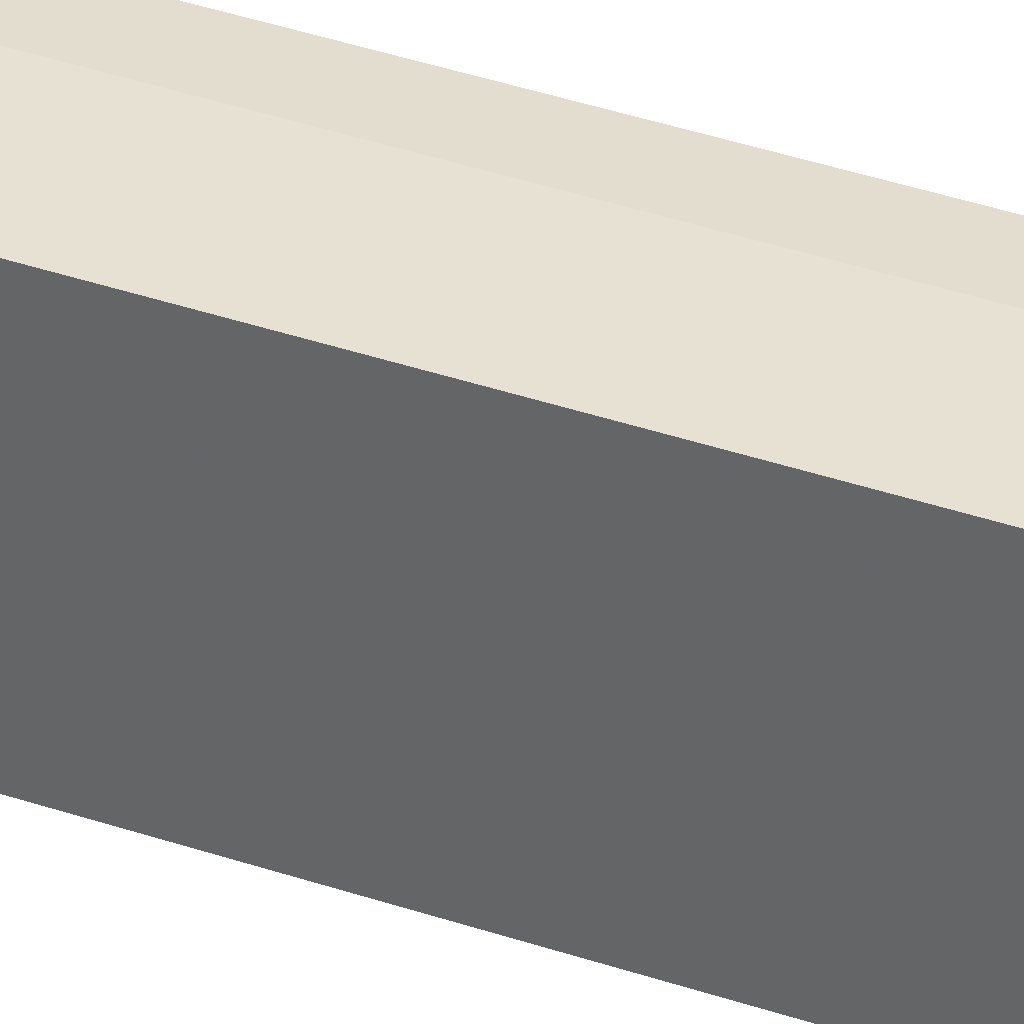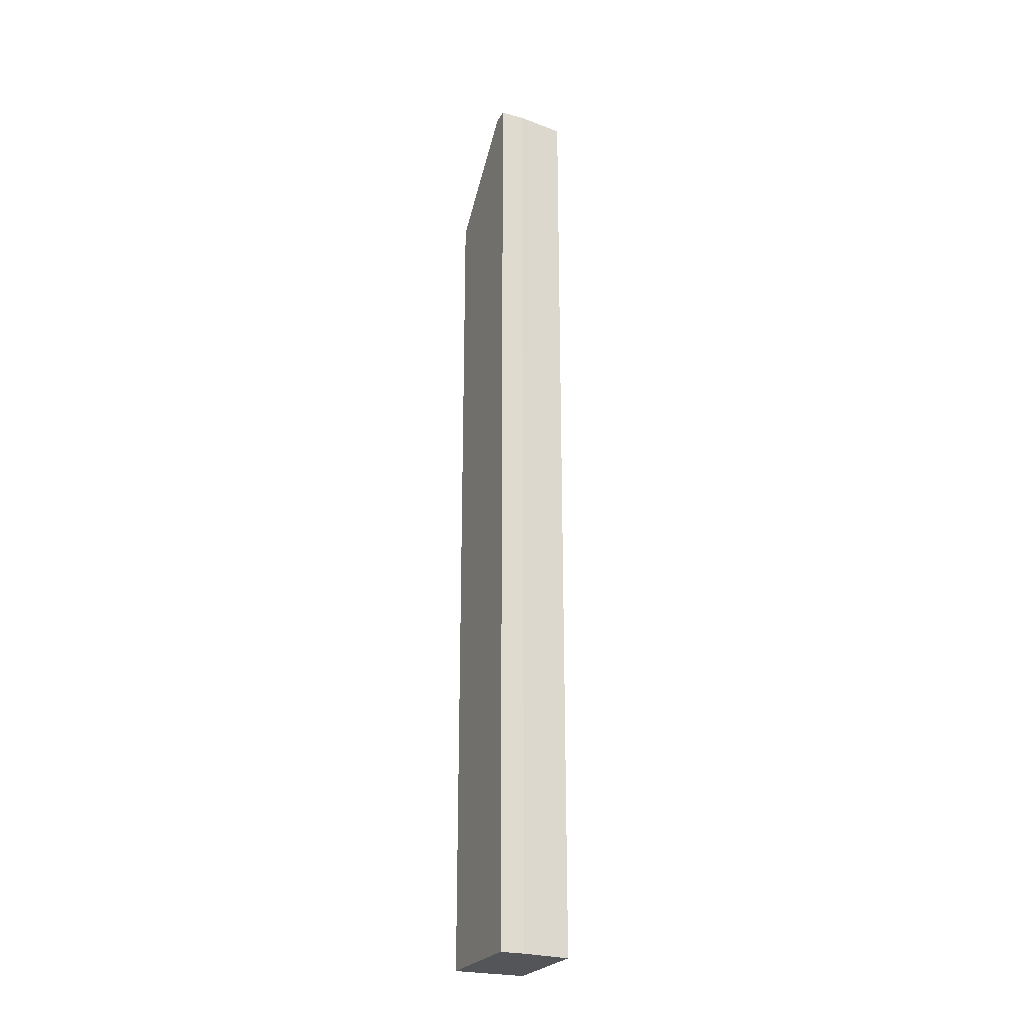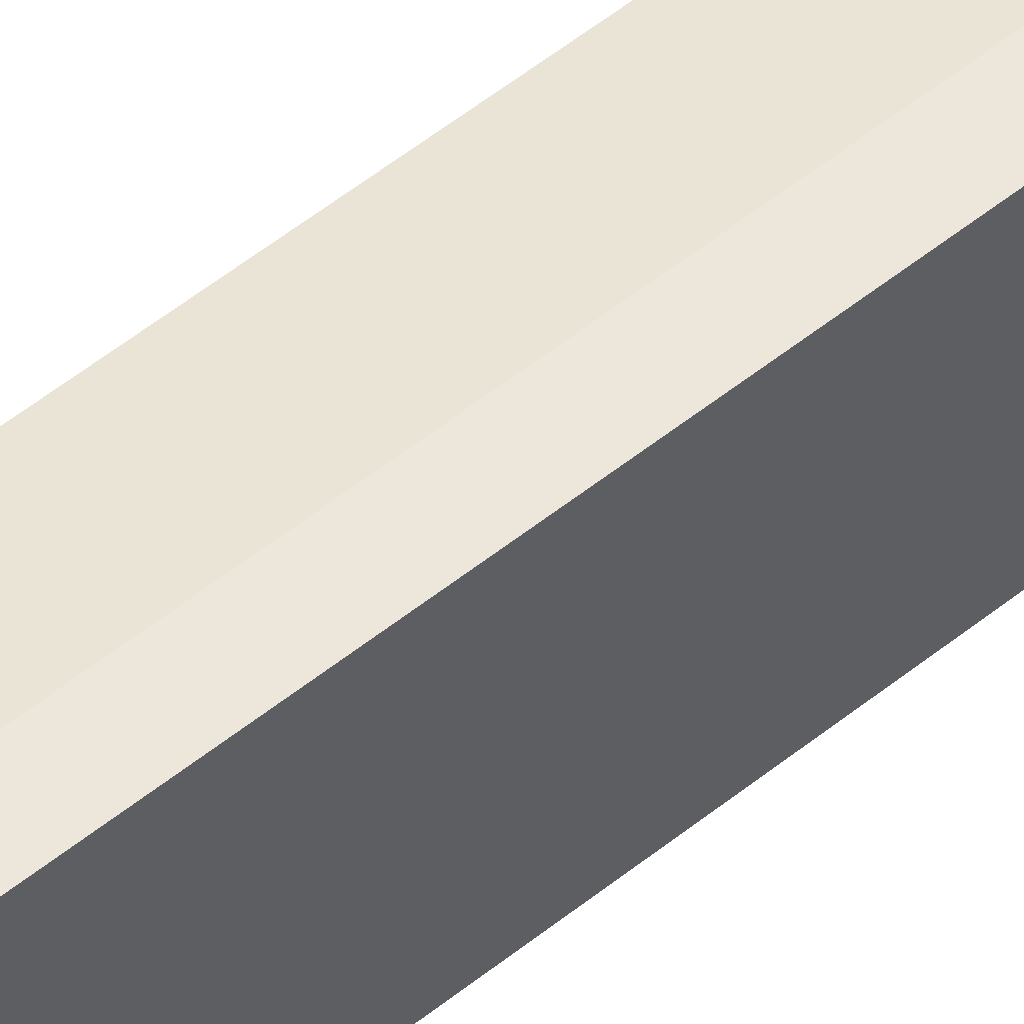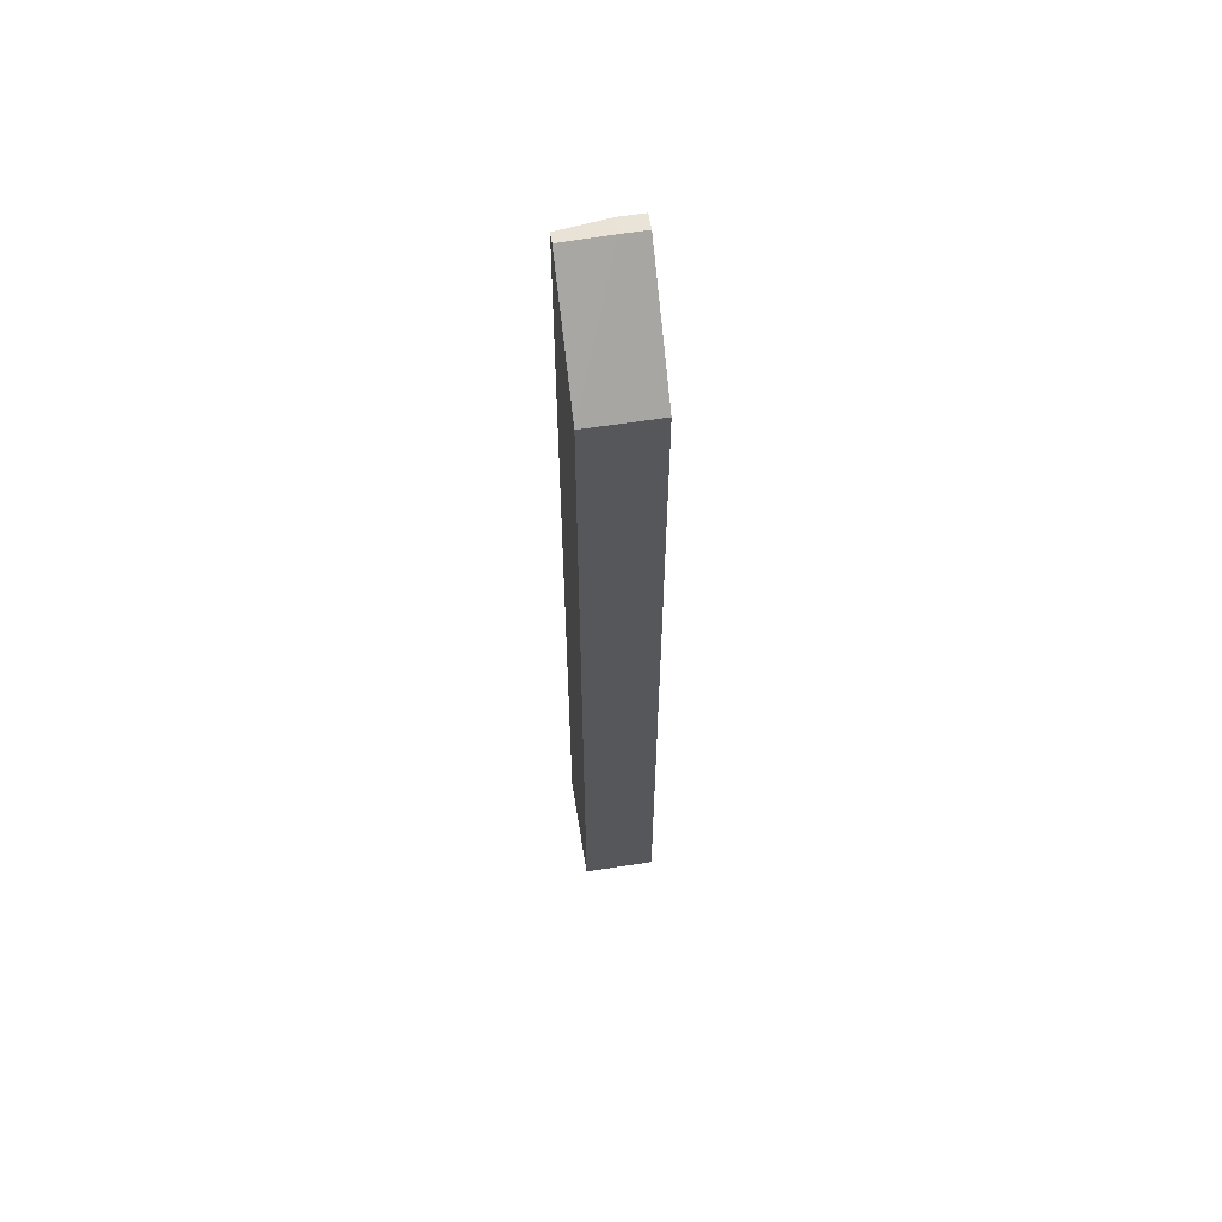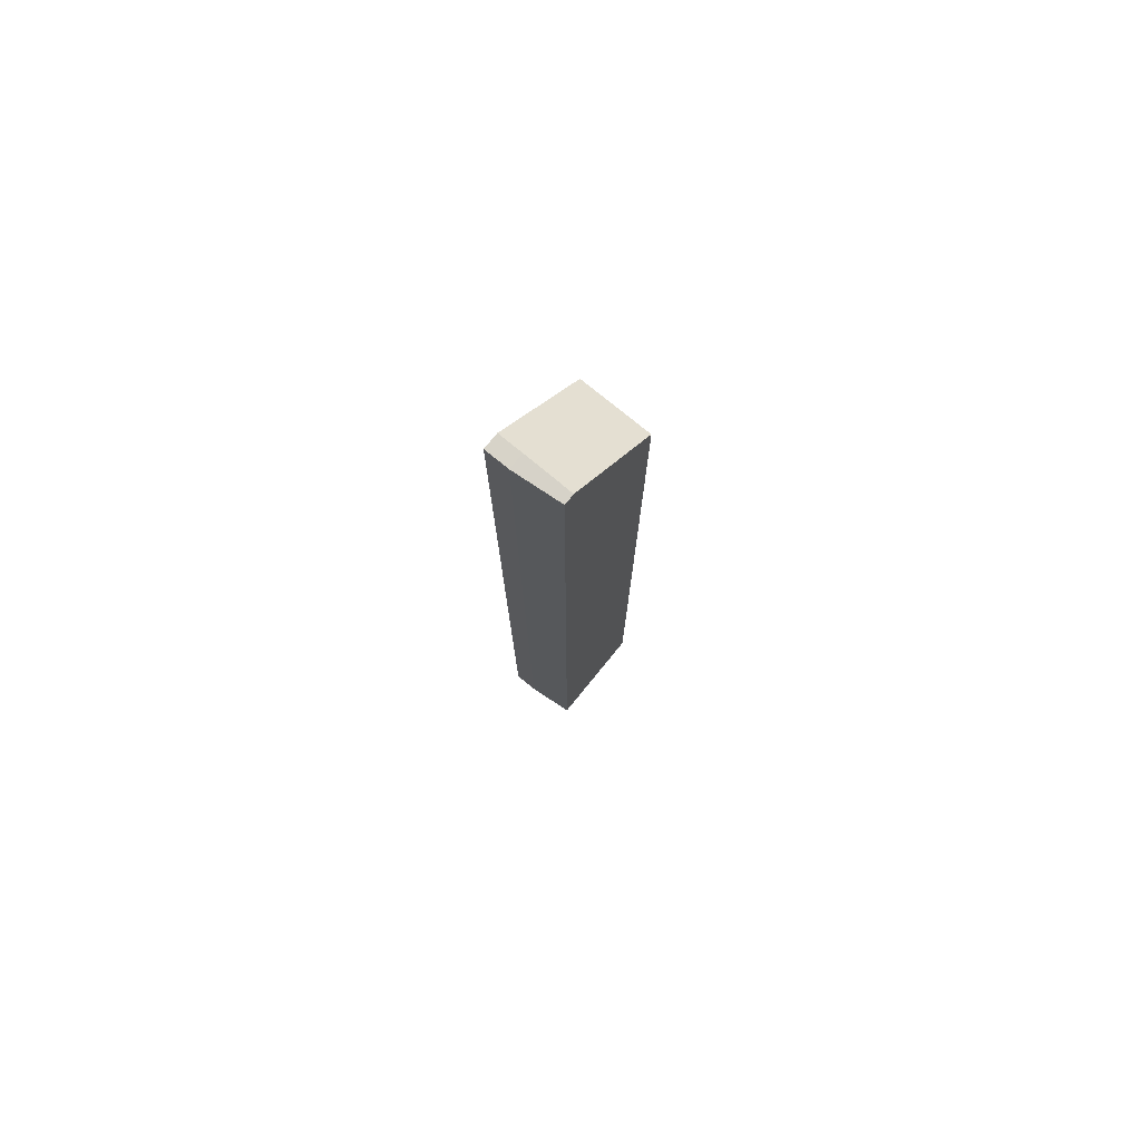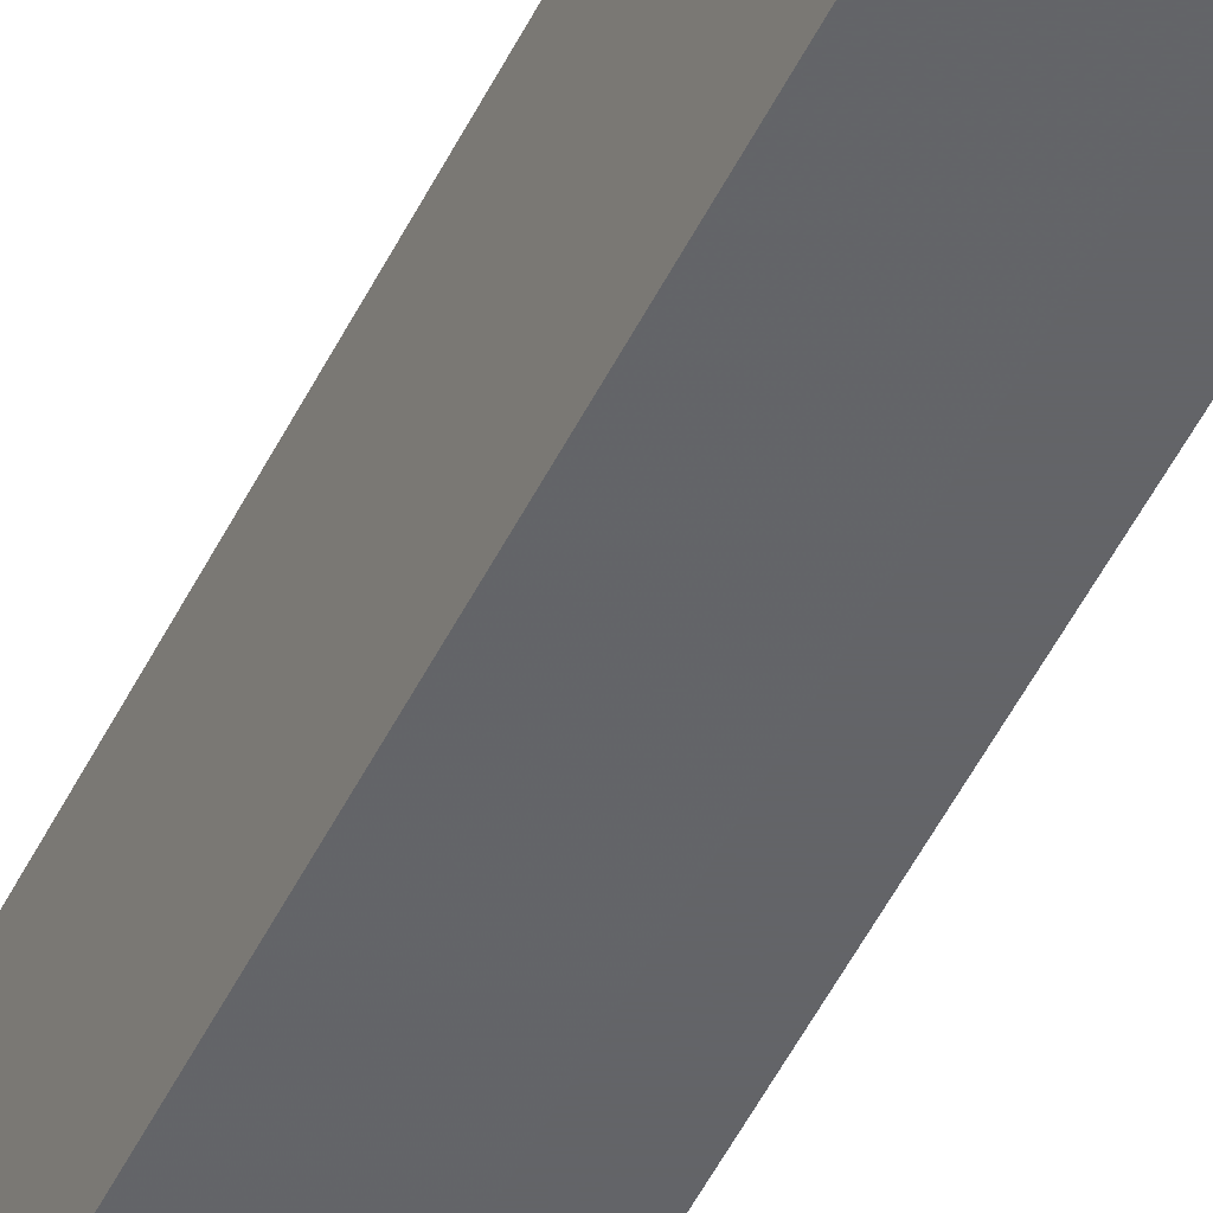
<metadata>
{"format":"obj","ext":"obj","renderer":"f3d","projection":"perspective","resolution":1024,"background":"white","views":[{"elev":35.5,"azim":-65.2,"up":"+Y"},{"elev":-24.6,"azim":156.4,"up":"+Z"},{"elev":53.1,"azim":49.1,"up":"+Y"},{"elev":61.1,"azim":-9.1,"up":"+Z"},{"elev":77.0,"azim":-140.8,"up":"+Z"},{"elev":-51.3,"azim":-25.8,"up":"+Y"}]}
</metadata>
<code>
v 354.7 50 -173.5
v 355.4 50 -173.5
v 354.7 50 -151
v 353.5 50 -173.5
v 355.4 52.9 -173.5
v 355.4 50 -151
v 354.7 52.5 -148.5
v 353.5 50 -151
v 353.5 52.78 -173.5
v 354.7 52.9 -173.5
v 355.4 52.9 -148.5
v 355.4 52.5 -148.5
v 354.7 52.9 -148.5
v 353.5 52.5 -148.5
v 353.5 52.78 -148.5
f 1 2 6
f 1 6 3
f 1 3 8
f 1 8 4
f 1 4 9
f 1 9 10
f 1 10 5
f 1 5 2
f 2 5 11
f 2 11 12
f 2 12 6
f 3 6 12
f 3 12 7
f 3 7 8
f 4 8 14
f 4 14 15
f 4 15 9
f 5 10 13
f 5 13 11
f 7 12 11
f 7 11 13
f 7 13 15
f 7 15 14
f 7 14 8
f 9 15 13
f 9 13 10

</code>
